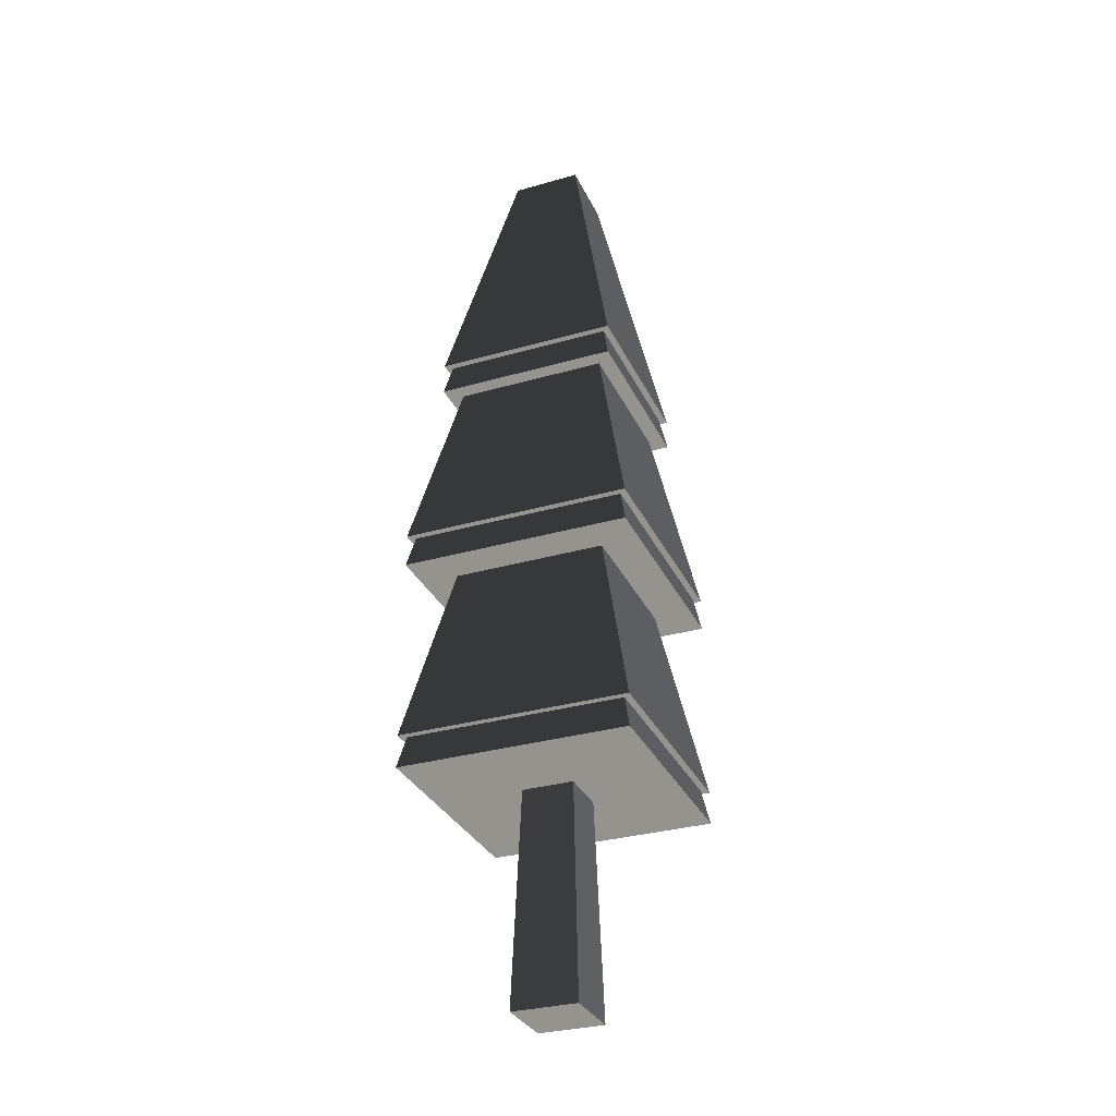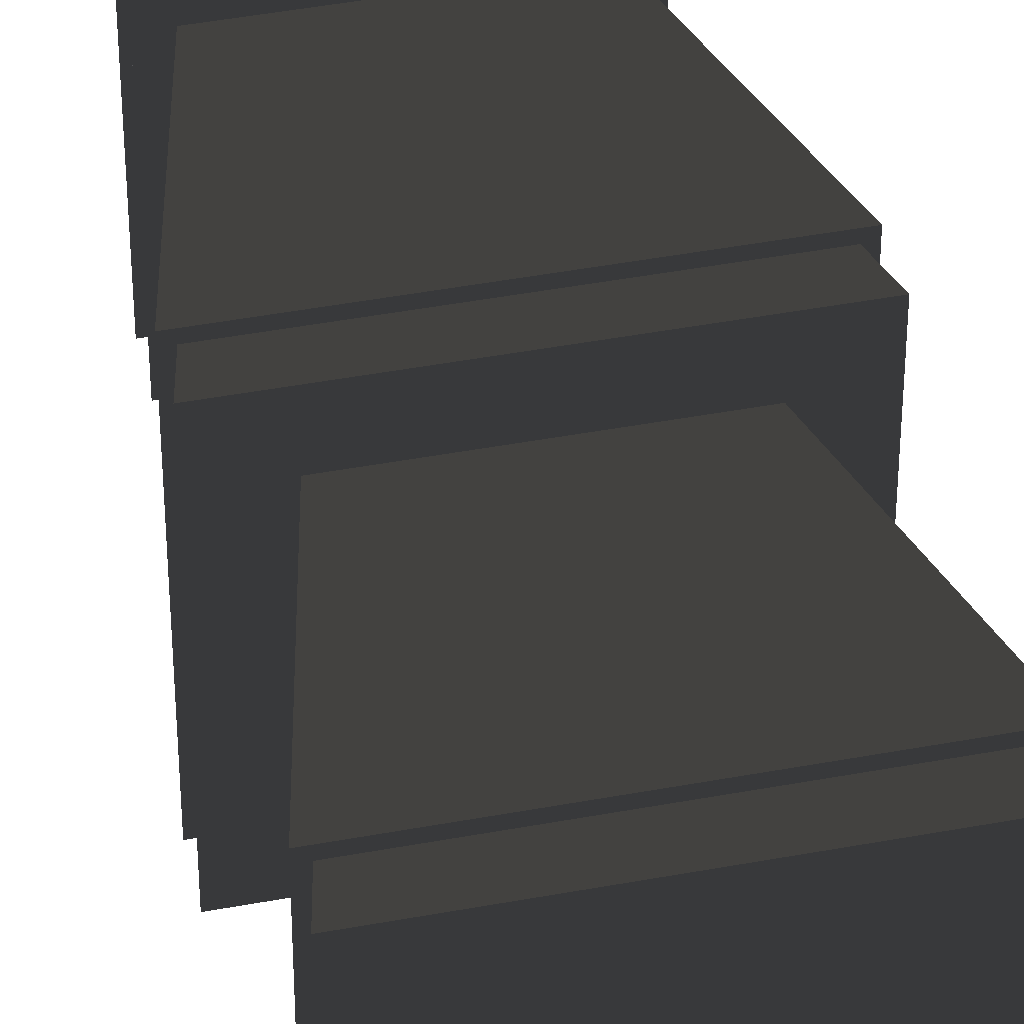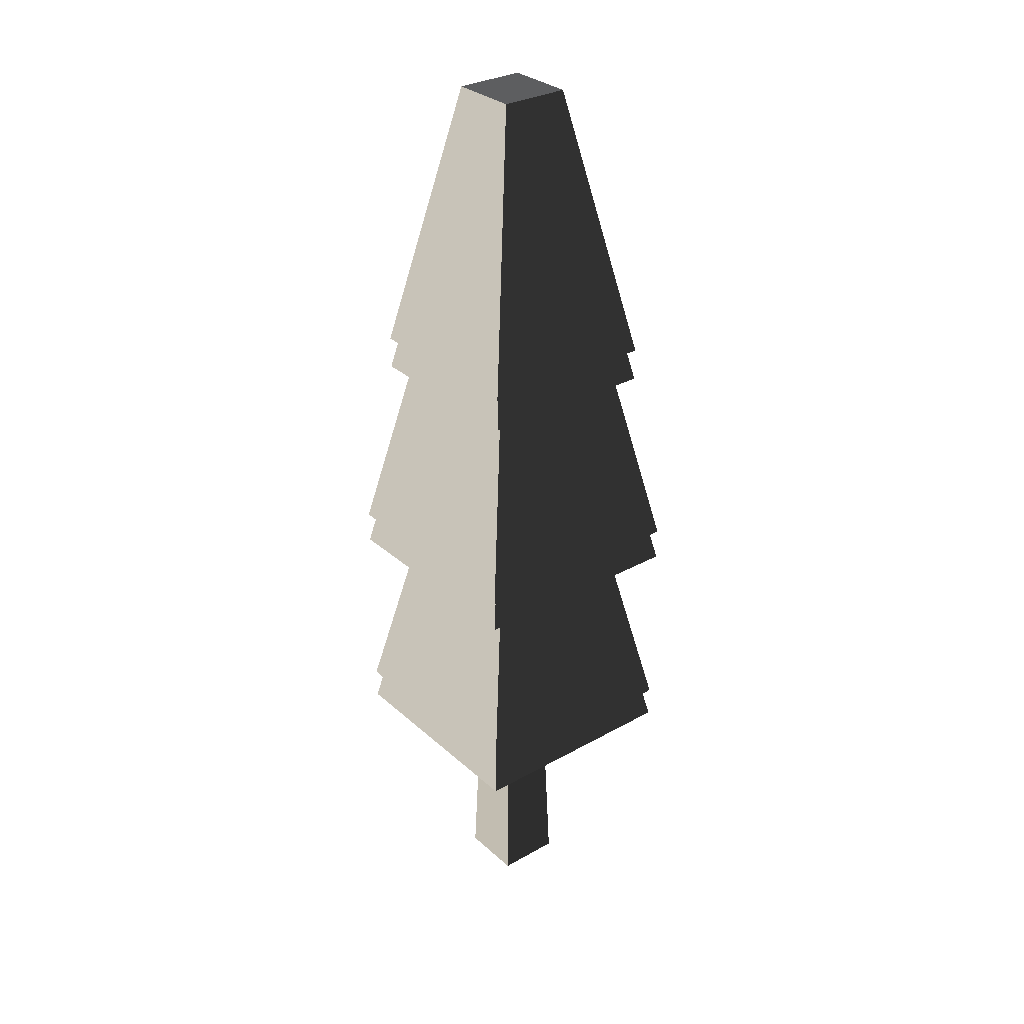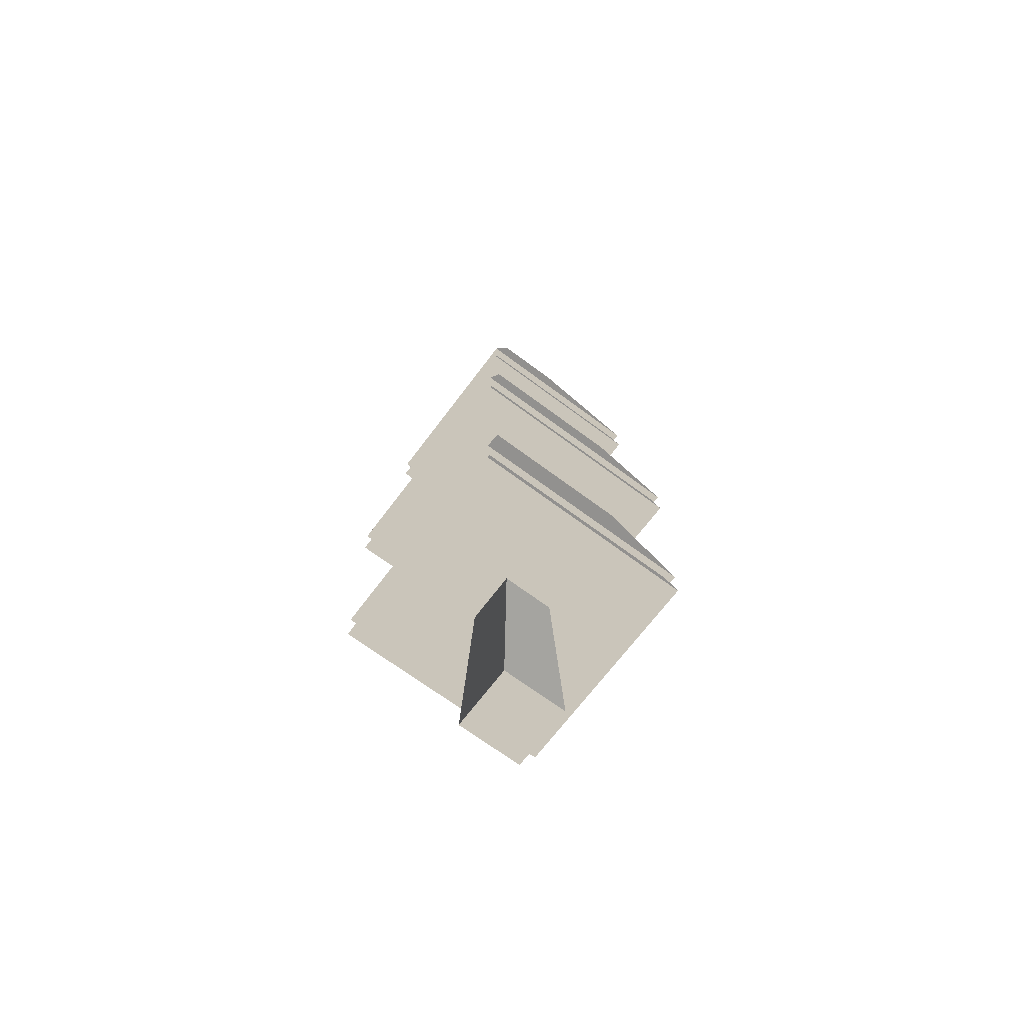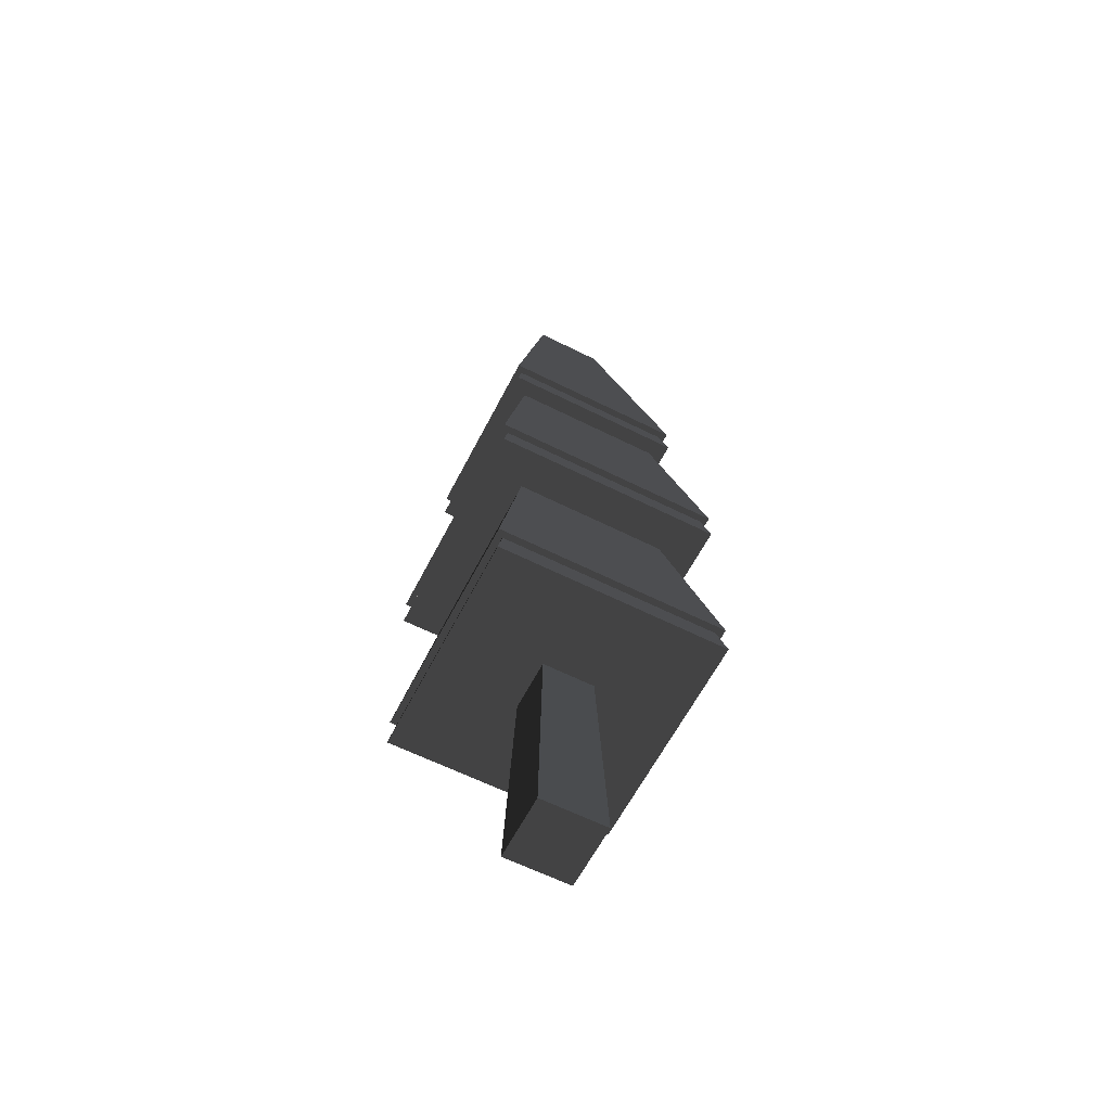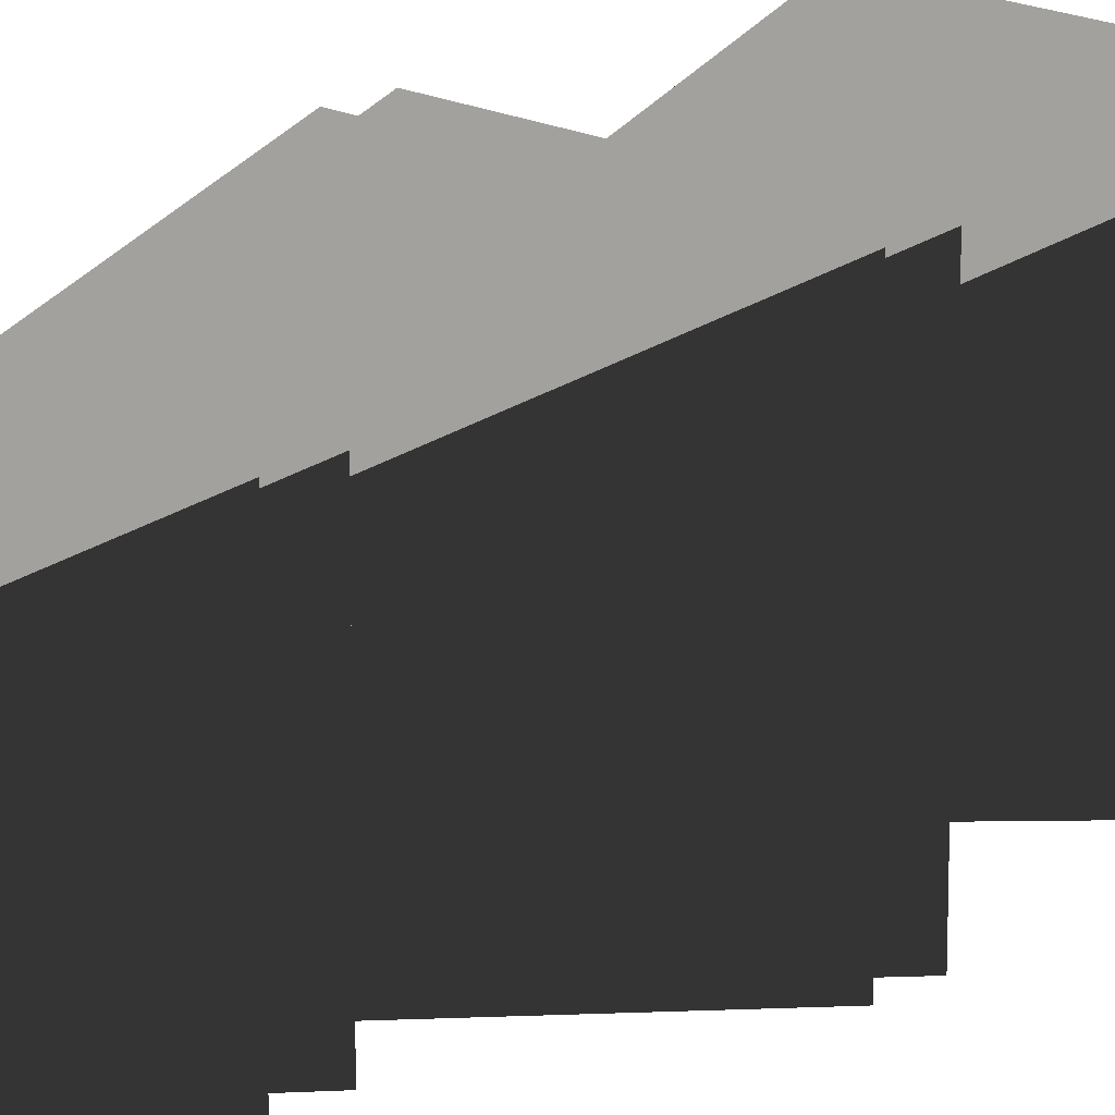
<metadata>
{"format":"obj","ext":"obj","renderer":"f3d","projection":"perspective","resolution":1024,"background":"white","views":[{"elev":-31.6,"azim":-68.0,"up":"+Z"},{"elev":44.4,"azim":167.7,"up":"+Y"},{"elev":31.1,"azim":-128.6,"up":"+Z"},{"elev":-68.4,"azim":-36.8,"up":"+Z"},{"elev":-61.3,"azim":-117.1,"up":"+Z"},{"elev":18.2,"azim":44.3,"up":"+Y"}]}
</metadata>
<code>
v 0.8442 0.8371 2.159
v 0.8442 -0.8429 2.159
v 0.3259 -0.3247 4.679
v 0.3259 0.3188 4.679
v 0.8442 -0.8429 2.159
v -0.8358 -0.8429 2.159
v -0.3176 -0.3247 4.679
v 0.3259 -0.3247 4.679
v -0.8358 -0.8429 2.159
v -0.8358 0.8371 2.159
v -0.3176 0.3188 4.679
v -0.3176 -0.3247 4.679
v -0.8358 0.8371 2.159
v 0.8442 0.8371 2.159
v 0.3259 0.3188 4.679
v -0.3176 0.3188 4.679
v 0.3259 0.3188 4.679
v 0.3259 -0.3247 4.679
v -0.3176 -0.3247 4.679
v -0.3176 0.3188 4.679
v -0.8358 -0.8429 1.859
v -0.8358 0.8371 1.859
v -0.7741 0.7754 2.159
v -0.7741 -0.7812 2.159
v -0.8358 0.8371 1.859
v 0.8442 0.8371 1.859
v 0.7825 0.7754 2.159
v -0.7741 0.7754 2.159
v 0.8442 0.8371 1.859
v 0.8442 -0.8429 1.859
v 0.7825 -0.7812 2.159
v 0.7825 0.7754 2.159
v 0.8442 -0.8429 1.859
v -0.8358 -0.8429 1.859
v -0.7741 -0.7812 2.159
v 0.7825 -0.7812 2.159
v -1.046 -1.053 -0.1559
v -1.046 1.047 -0.1559
v -0.9841 0.9854 0.1441
v -0.9841 -0.9912 0.1441
v -1.046 1.047 -0.1559
v 1.054 1.047 -0.1559
v 0.9925 0.9854 0.1441
v -0.9841 0.9854 0.1441
v 1.054 1.047 -0.1559
v 1.054 -1.053 -0.1559
v 0.9925 -0.9912 0.1441
v 0.9925 0.9854 0.1441
v 1.054 -1.053 -0.1559
v -1.046 -1.053 -0.1559
v -0.9841 -0.9912 0.1441
v 0.9925 -0.9912 0.1441
v -1.046 -1.053 -1.856
v -1.046 1.047 -1.856
v -0.6962 0.6975 -0.1559
v -0.6962 -0.7033 -0.1559
v -1.046 1.047 -1.856
v 1.054 1.047 -1.856
v 0.7046 0.6975 -0.1559
v -0.6962 0.6975 -0.1559
v 1.054 1.047 -1.856
v 1.054 -1.053 -1.856
v 0.7046 -0.7033 -0.1559
v 0.7046 0.6975 -0.1559
v 1.054 -1.053 -1.856
v -1.046 -1.053 -1.856
v -0.6962 -0.7033 -0.1559
v 0.7046 -0.7033 -0.1559
v -1.046 -1.053 -2.156
v -1.046 1.047 -2.156
v -0.9841 0.9854 -1.856
v -0.9841 -0.9912 -1.856
v -1.046 1.047 -2.156
v 1.054 1.047 -2.156
v 0.9925 0.9854 -1.856
v -0.9841 0.9854 -1.856
v 1.054 1.047 -2.156
v 1.054 -1.053 -2.156
v 0.9925 -0.9912 -1.856
v 0.9925 0.9854 -1.856
v 1.054 -1.053 -2.156
v -1.046 -1.053 -2.156
v -0.9841 -0.9912 -1.856
v 0.9925 -0.9912 -1.856
v -0.2327 -0.2397 -2.156
v -0.2958 -0.3029 -4.13
v -0.2958 0.2971 -4.13
v -0.2327 0.1629 -2.156
v -0.2327 0.2339 -2.156
v -0.2958 0.2971 -4.13
v 0.3042 0.2971 -4.13
v 0.241 0.2339 -2.156
v -0.2327 0.2339 -2.156
v 0.3042 0.2971 -4.13
v 0.3042 -0.3029 -4.13
v 0.241 -0.2397 -2.156
v 0.241 0.2339 -2.156
v 0.3042 -0.3029 -4.13
v -0.2958 -0.3029 -4.13
v -0.2327 -0.2397 -2.156
v 0.241 -0.2397 -2.156
v -0.2958 0.2971 -4.13
v -0.2958 -0.3029 -4.13
v 0.3042 -0.3029 -4.13
v 0.3042 0.2971 -4.13
v -1.046 1.047 -2.156
v -1.046 -1.053 -2.156
v 1.054 -1.053 -2.156
v 1.054 1.047 -2.156
v -1.046 1.047 -1.856
v -1.046 -1.053 -1.856
v 1.054 -1.053 -1.856
v 1.054 1.047 -1.856
v -1.046 1.047 -0.1559
v -1.046 -1.053 -0.1559
v 1.054 -1.053 -0.1559
v 1.054 1.047 -0.1559
v -1.046 1.047 0.1441
v 1.054 1.047 0.1441
v 0.7015 0.6944 1.859
v -0.6931 0.6944 1.859
v -1.046 -1.053 0.1441
v -1.046 1.047 0.1441
v -0.6931 0.6944 1.859
v -0.6931 -0.7002 1.859
v 1.054 -1.053 0.1441
v -1.046 -1.053 0.1441
v -0.6931 -0.7002 1.859
v 0.7015 -0.7002 1.859
v 1.054 1.047 0.1441
v 1.054 -1.053 0.1441
v 0.7015 -0.7002 1.859
v 0.7015 0.6944 1.859
v -1.046 -1.053 0.1441
v 1.054 -1.053 0.1441
v 1.054 1.047 0.1441
v -1.046 1.047 0.1441
v -0.8358 0.8371 1.859
v -0.8358 -0.8429 1.859
v 0.8442 -0.8429 1.859
v 0.8442 0.8371 1.859
v 0.8442 0.8371 2.159
v -0.8358 0.8371 2.159
v -0.8358 -0.8429 2.159
v 0.8442 -0.8429 2.159
g PineTree3_(4)_866_65
f 1 3 2
f 1 4 3
f 5 7 6
f 5 8 7
f 9 11 10
f 9 12 11
f 13 15 14
f 13 16 15
f 17 19 18
f 17 20 19
f 21 23 22
f 21 24 23
f 25 27 26
f 25 28 27
f 29 31 30
f 29 32 31
f 33 35 34
f 33 36 35
f 37 39 38
f 37 40 39
f 41 43 42
f 41 44 43
f 45 47 46
f 45 48 47
f 49 51 50
f 49 52 51
f 53 55 54
f 53 56 55
f 57 59 58
f 57 60 59
f 61 63 62
f 61 64 63
f 65 67 66
f 65 68 67
f 69 71 70
f 69 72 71
f 73 75 74
f 73 76 75
f 77 79 78
f 77 80 79
f 81 83 82
f 81 84 83
f 85 87 86
f 87 85 88
f 87 88 89
f 90 92 91
f 90 93 92
f 94 96 95
f 94 97 96
f 98 100 99
f 98 101 100
f 102 104 103
f 102 105 104
f 106 108 107
f 106 109 108
f 110 112 111
f 110 113 112
f 114 116 115
f 114 117 116
f 118 120 119
f 118 121 120
f 122 124 123
f 122 125 124
f 126 128 127
f 126 129 128
f 130 132 131
f 130 133 132
f 134 136 135
f 134 137 136
f 138 140 139
f 138 141 140
f 142 144 143
f 142 145 144

</code>
